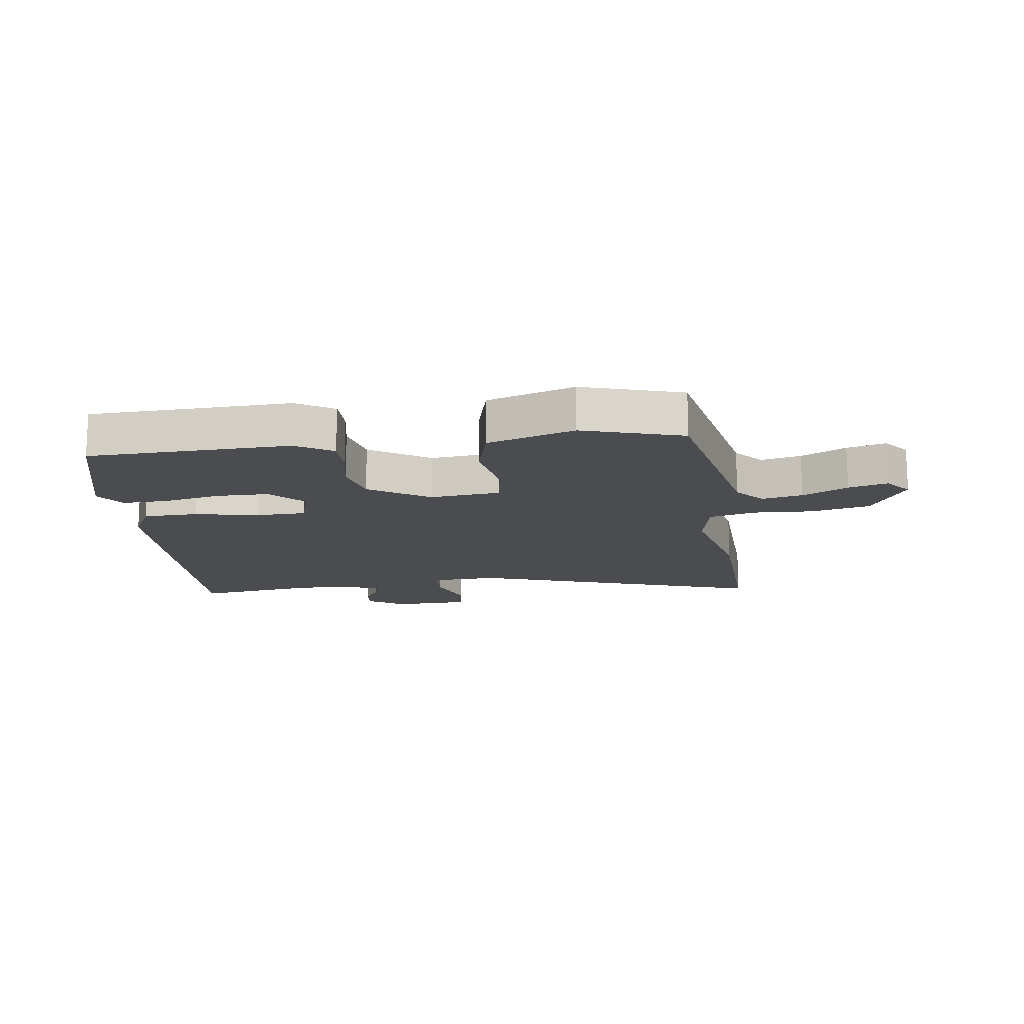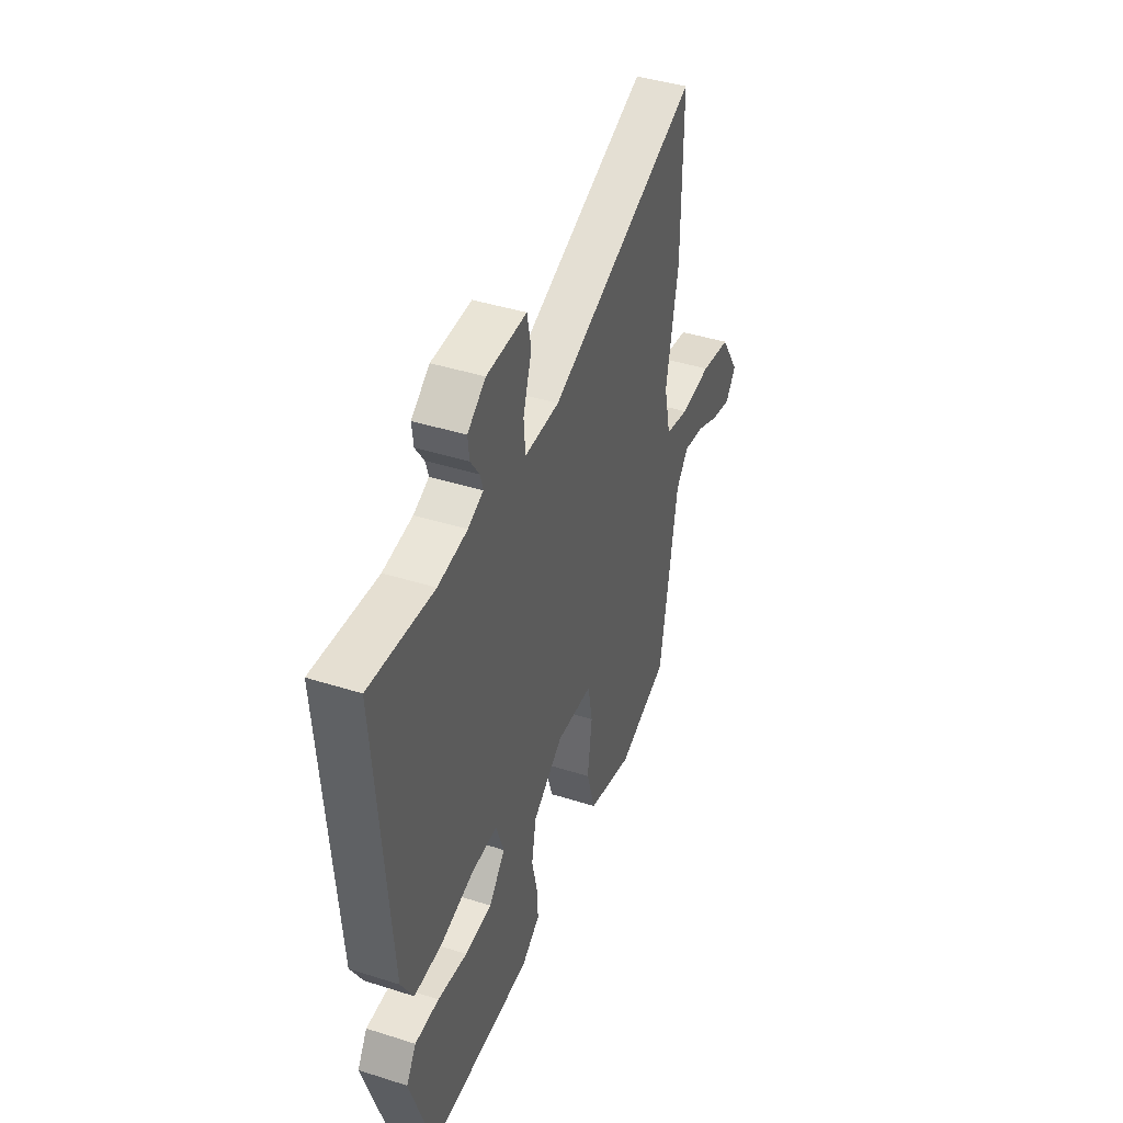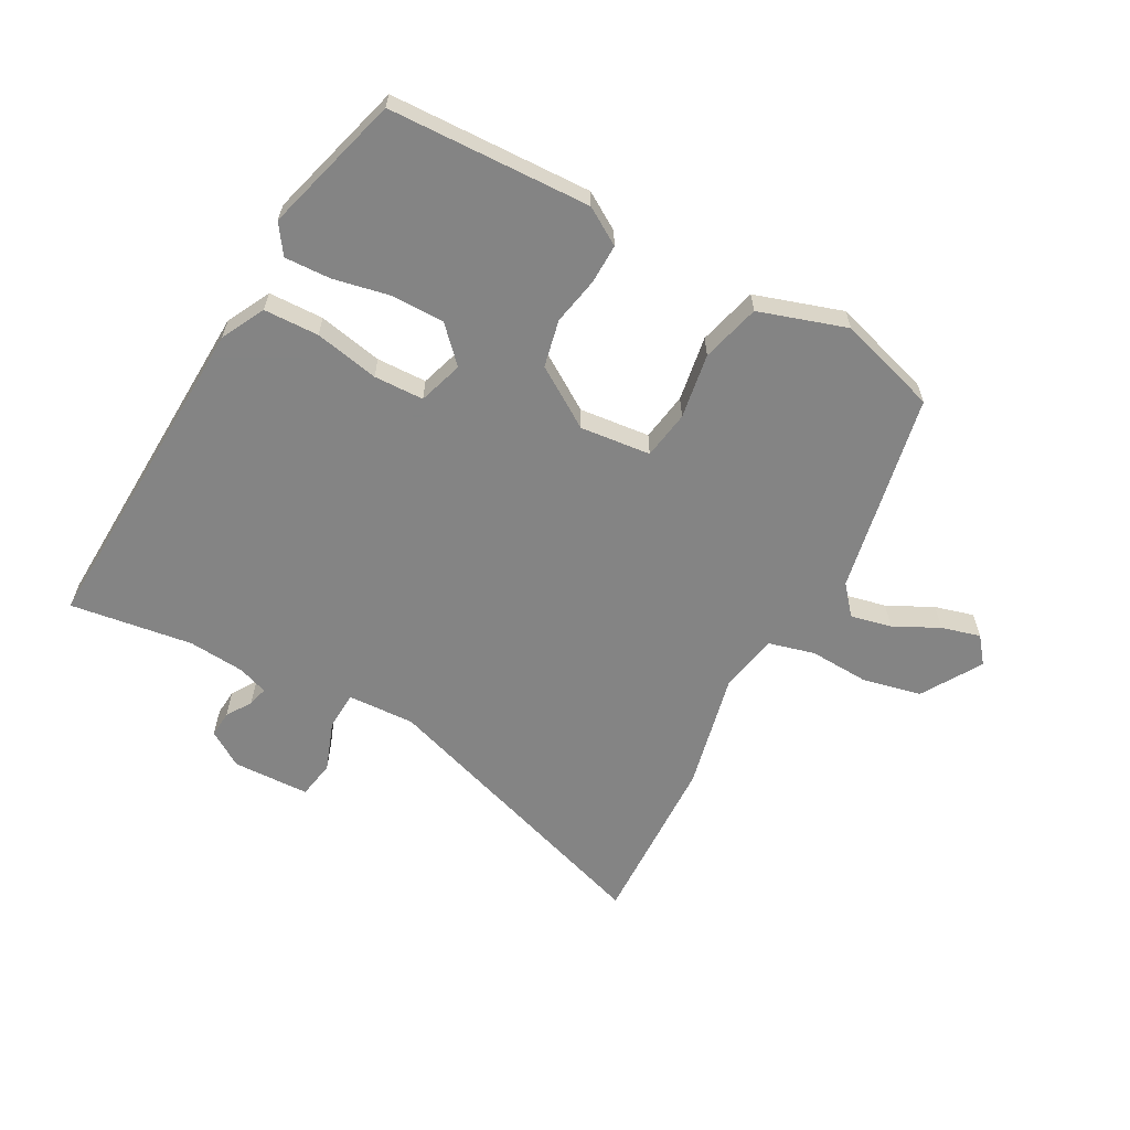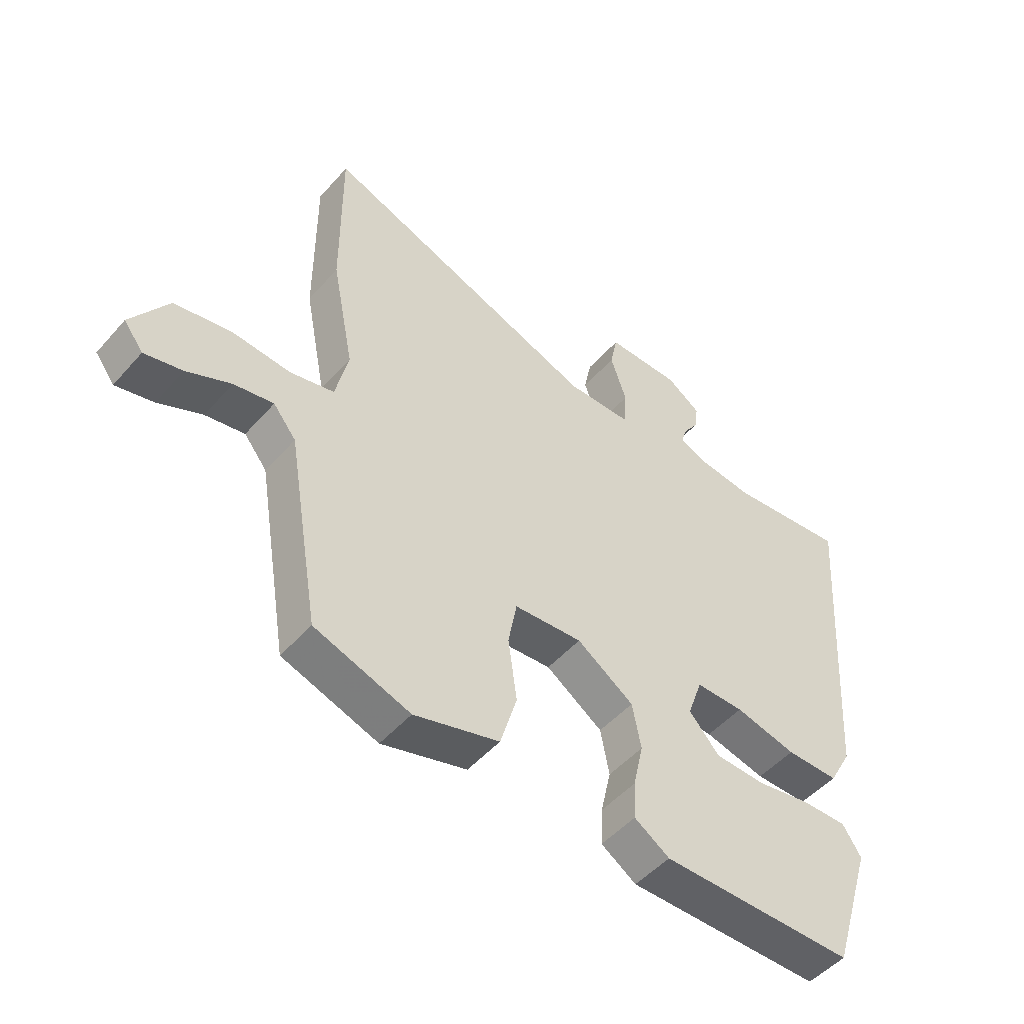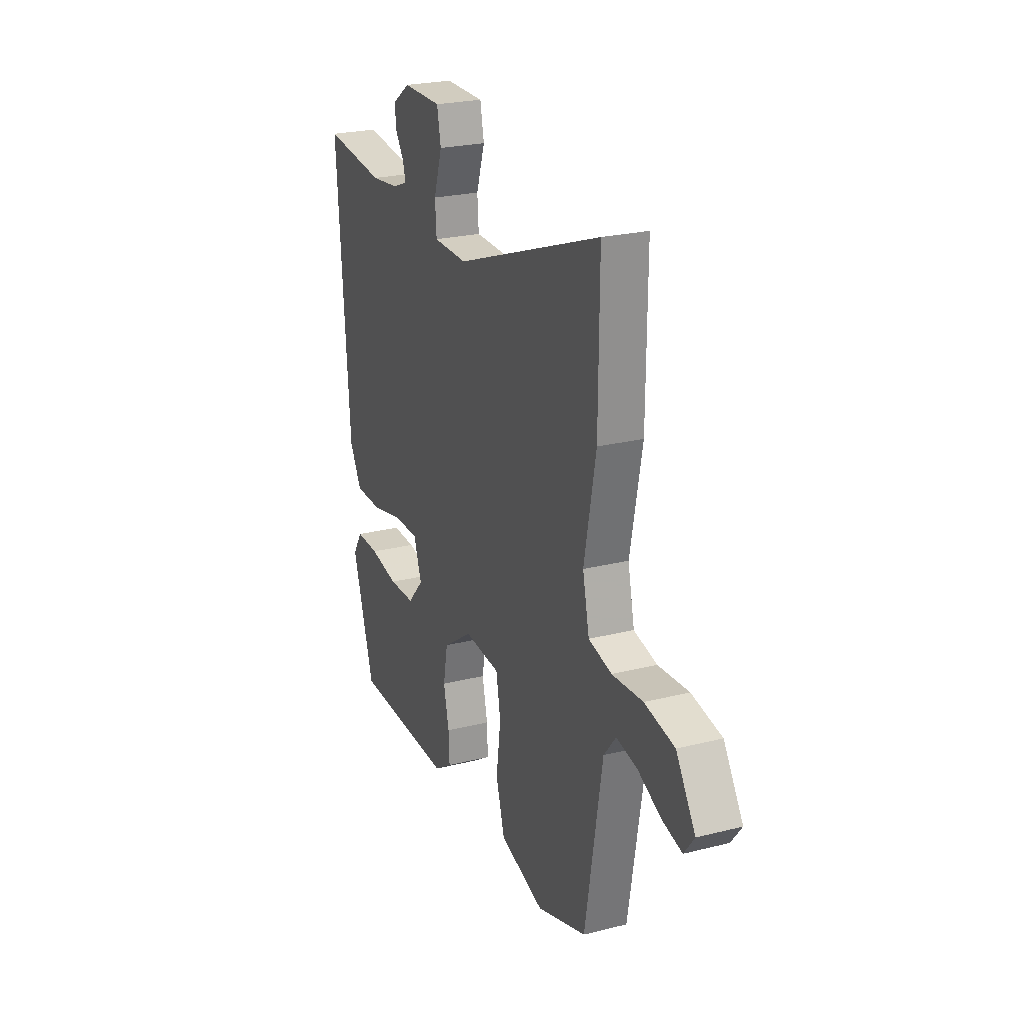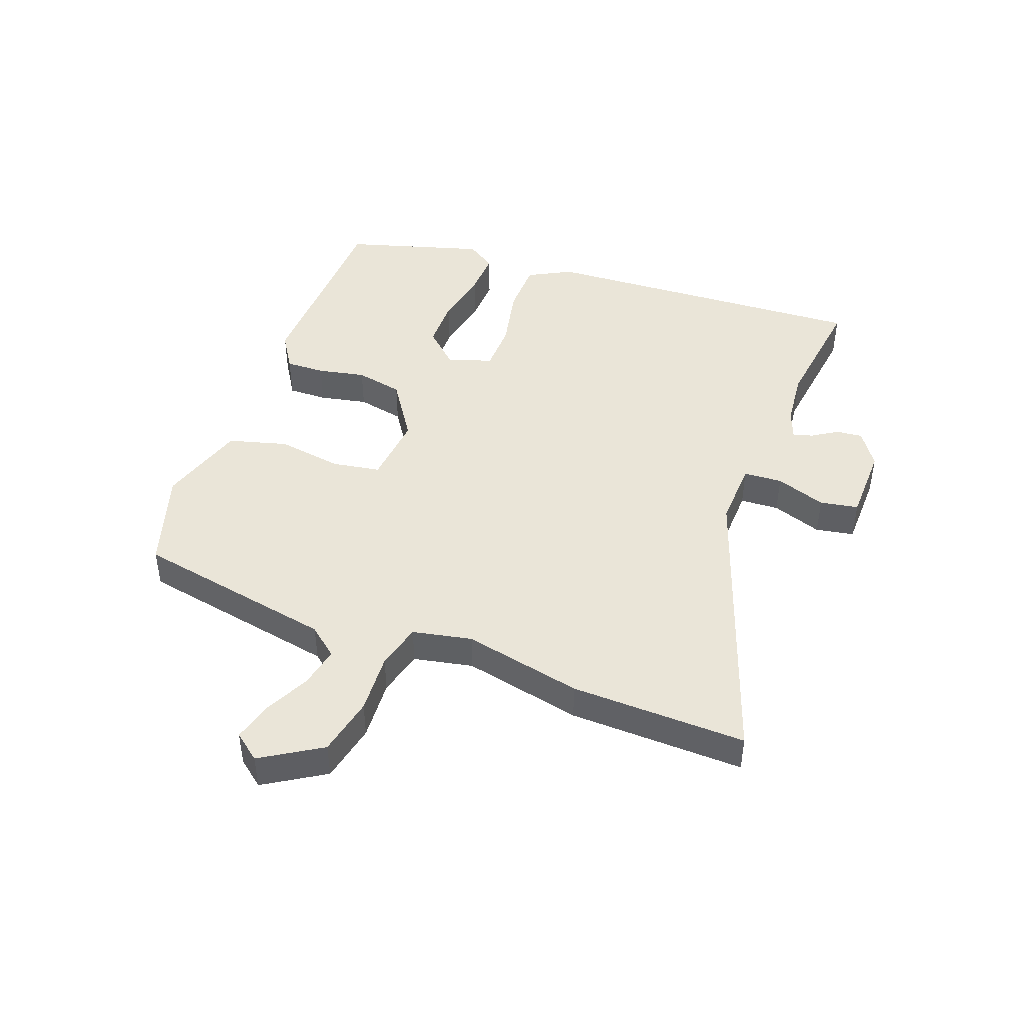
<metadata>
{"format":"obj","ext":"obj","renderer":"f3d","projection":"perspective","resolution":1024,"background":"white","views":[{"elev":-14.9,"azim":-170.6,"up":"+Y"},{"elev":42.6,"azim":110.7,"up":"+Z"},{"elev":-61.3,"azim":153.1,"up":"+Y"},{"elev":-50.0,"azim":-39.6,"up":"+Z"},{"elev":24.2,"azim":-112.6,"up":"+Z"},{"elev":44.8,"azim":-68.5,"up":"+Y"}]}
</metadata>
<code>
v 0.382 0.07 0.487
v 0.589 0.07 0.51
v 0.549 0.07 -0.048
v 0.509 0.07 -0.12
v 0.417 0.07 -0.12
v 0.31 0.07 -0.095
v 0.226 0.07 -0.095
v 0.2 0.07 -0.169
v 0.253 0.07 -0.228
v 0.341 0.07 -0.231
v 0.437 0.07 -0.214
v 0.515 0.07 -0.213
v 0.547 0.07 -0.263
v 0.474 0.07 -0.495
v 0.135 0.07 -0.497
v 0.074 0.07 -0.457
v 0.077 0.07 -0.391
v 0.095 0.07 -0.311
v 0.08 0.07 -0.231
v -0.019 0.07 -0.163
v -0.138 0.07 -0.172
v -0.153 0.07 -0.253
v -0.138 0.07 -0.363
v -0.167 0.07 -0.461
v -0.315 0.07 -0.504
v -0.481 0.07 -0.448
v -0.538 0.07 -0.109
v -0.578 0.07 -0.059
v -0.647 0.07 -0.072
v -0.724 0.07 -0.108
v -0.79 0.07 -0.124
v -0.824 0.07 -0.079
v -0.76 0.07 0.02
v -0.661 0.07 0.039
v -0.559 0.07 0.031
v -0.482 0.07 0.049
v -0.46 0.07 0.148
v -0.499 0.07 0.348
v -0.501 0.07 0.642
v -0.012 0.07 0.462
v 0.101 0.07 0.464
v 0.106 0.07 0.529
v 0.078 0.07 0.614
v 0.091 0.07 0.678
v 0.221 0.07 0.678
v 0.28 0.07 0.637
v 0.275 0.07 0.593
v 0.247 0.07 0.551
v 0.237 0.07 0.518
v 0.287 0.07 0.498
v 0.382 0 0.487
v 0.589 0 0.51
v 0.549 0 -0.048
v 0.509 0 -0.12
v 0.417 0 -0.12
v 0.31 0 -0.095
v 0.226 0 -0.095
v 0.2 0 -0.169
v 0.253 0 -0.228
v 0.341 0 -0.231
v 0.437 0 -0.214
v 0.515 0 -0.213
v 0.547 0 -0.263
v 0.474 0 -0.495
v 0.135 0 -0.497
v 0.074 0 -0.457
v 0.077 0 -0.391
v 0.095 0 -0.311
v 0.08 0 -0.231
v -0.019 0 -0.163
v -0.138 0 -0.172
v -0.153 0 -0.253
v -0.138 0 -0.363
v -0.167 0 -0.461
v -0.315 0 -0.504
v -0.481 0 -0.448
v -0.538 0 -0.109
v -0.578 0 -0.059
v -0.647 0 -0.072
v -0.724 0 -0.108
v -0.79 0 -0.124
v -0.824 0 -0.079
v -0.76 0 0.02
v -0.661 0 0.039
v -0.559 0 0.031
v -0.482 0 0.049
v -0.46 0 0.148
v -0.499 0 0.348
v -0.501 0 0.642
v -0.012 0 0.462
v 0.101 0 0.464
v 0.106 0 0.529
v 0.078 0 0.614
v 0.091 0 0.678
v 0.221 0 0.678
v 0.28 0 0.637
v 0.275 0 0.593
v 0.247 0 0.551
v 0.237 0 0.518
v 0.287 0 0.498
f 45 46 47 48
f 45 48 49
f 42 43 44 45
f 41 42 45 49
f 37 38 39 40
f 36 37 40 41
f 32 33 34 35
f 32 35 36
f 29 30 31 32
f 28 29 32 36
f 27 28 36 41
f 22 23 24 25
f 21 22 25 26
f 15 16 17 18
f 15 18 19
f 14 15 19
f 10 11 12 13
f 9 10 13 14
f 8 9 14 19
f 3 4 5 6
f 1 2 3 6
f 50 1 6 7
f 21 26 27 41
f 20 21 41 49
f 19 20 49 50
f 7 8 19 50
f 98 97 96 95
f 99 98 95
f 95 94 93 92
f 99 95 92 91
f 90 89 88 87
f 91 90 87 86
f 85 84 83 82
f 86 85 82
f 82 81 80 79
f 86 82 79 78
f 91 86 78 77
f 75 74 73 72
f 76 75 72 71
f 68 67 66 65
f 69 68 65
f 69 65 64
f 63 62 61 60
f 64 63 60 59
f 69 64 59 58
f 56 55 54 53
f 56 53 52 51
f 57 56 51 100
f 91 77 76 71
f 99 91 71 70
f 100 99 70 69
f 100 69 58 57
f 1 51 52 2
f 2 52 53 3
f 3 53 54 4
f 4 54 55 5
f 5 55 56 6
f 6 56 57 7
f 7 57 58 8
f 8 58 59 9
f 9 59 60 10
f 10 60 61 11
f 11 61 62 12
f 12 62 63 13
f 13 63 64 14
f 14 64 65 15
f 15 65 66 16
f 16 66 67 17
f 17 67 68 18
f 18 68 69 19
f 19 69 70 20
f 20 70 71 21
f 21 71 72 22
f 22 72 73 23
f 23 73 74 24
f 24 74 75 25
f 25 75 76 26
f 26 76 77 27
f 27 77 78 28
f 28 78 79 29
f 29 79 80 30
f 30 80 81 31
f 31 81 82 32
f 32 82 83 33
f 33 83 84 34
f 34 84 85 35
f 35 85 86 36
f 36 86 87 37
f 37 87 88 38
f 38 88 89 39
f 39 89 90 40
f 40 90 91 41
f 41 91 92 42
f 42 92 93 43
f 43 93 94 44
f 44 94 95 45
f 45 95 96 46
f 46 96 97 47
f 47 97 98 48
f 48 98 99 49
f 49 99 100 50
f 50 100 51 1

</code>
